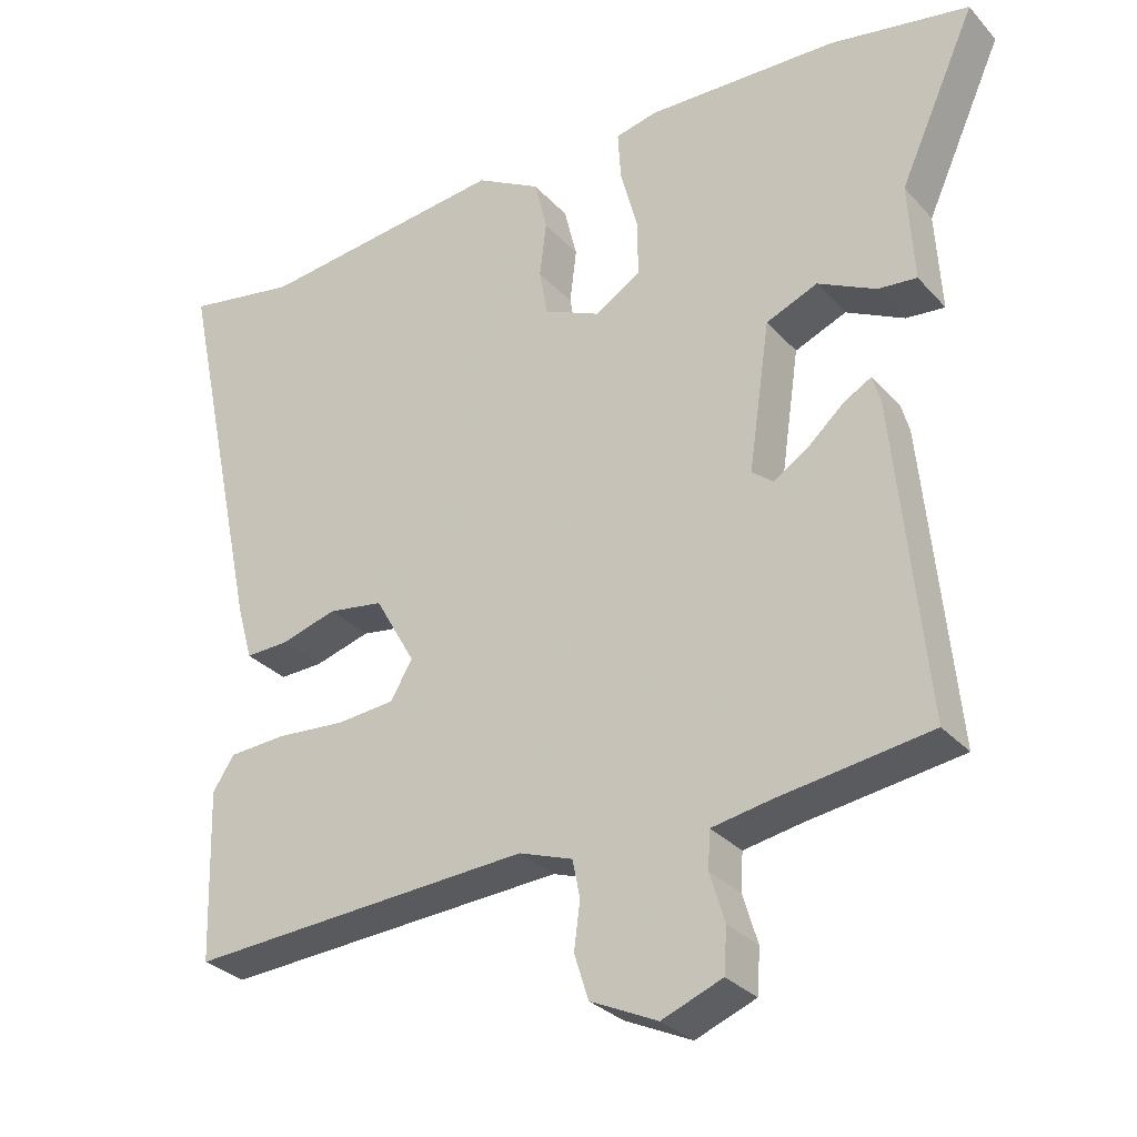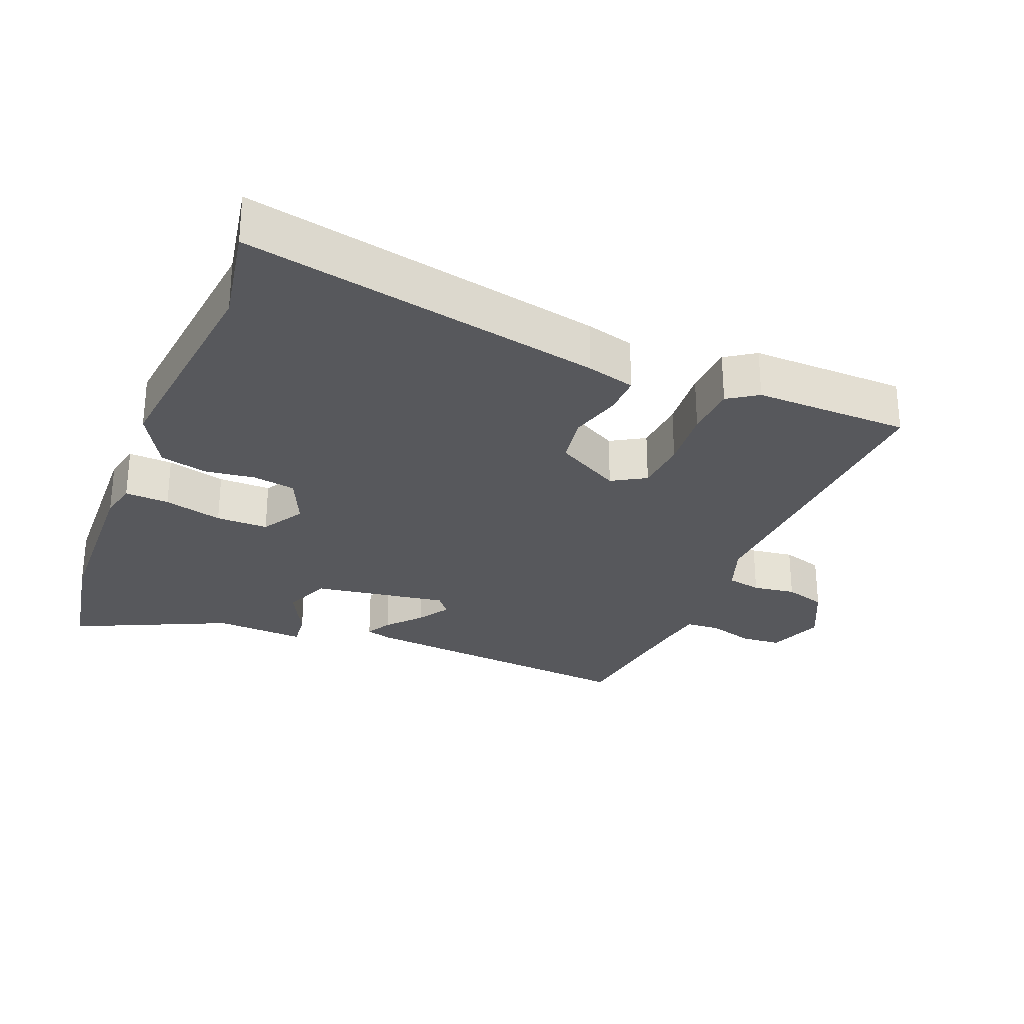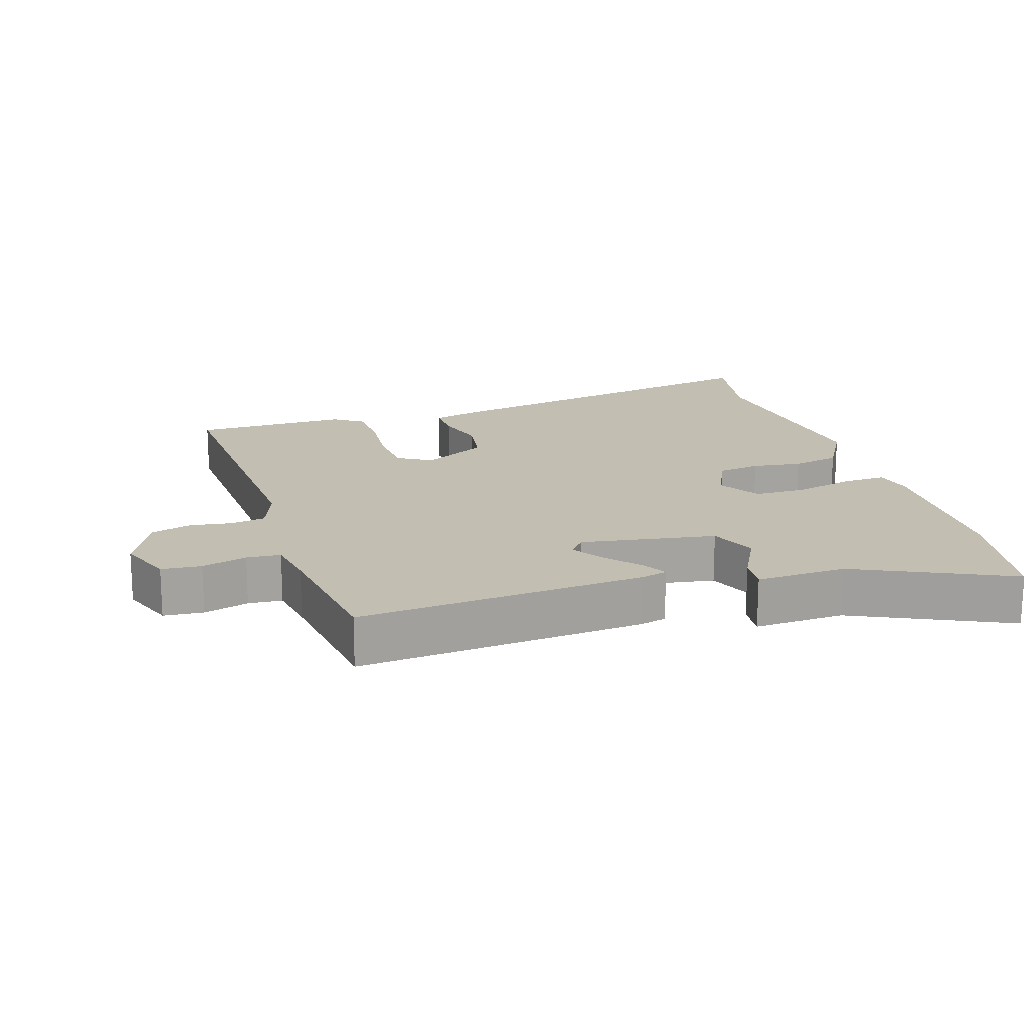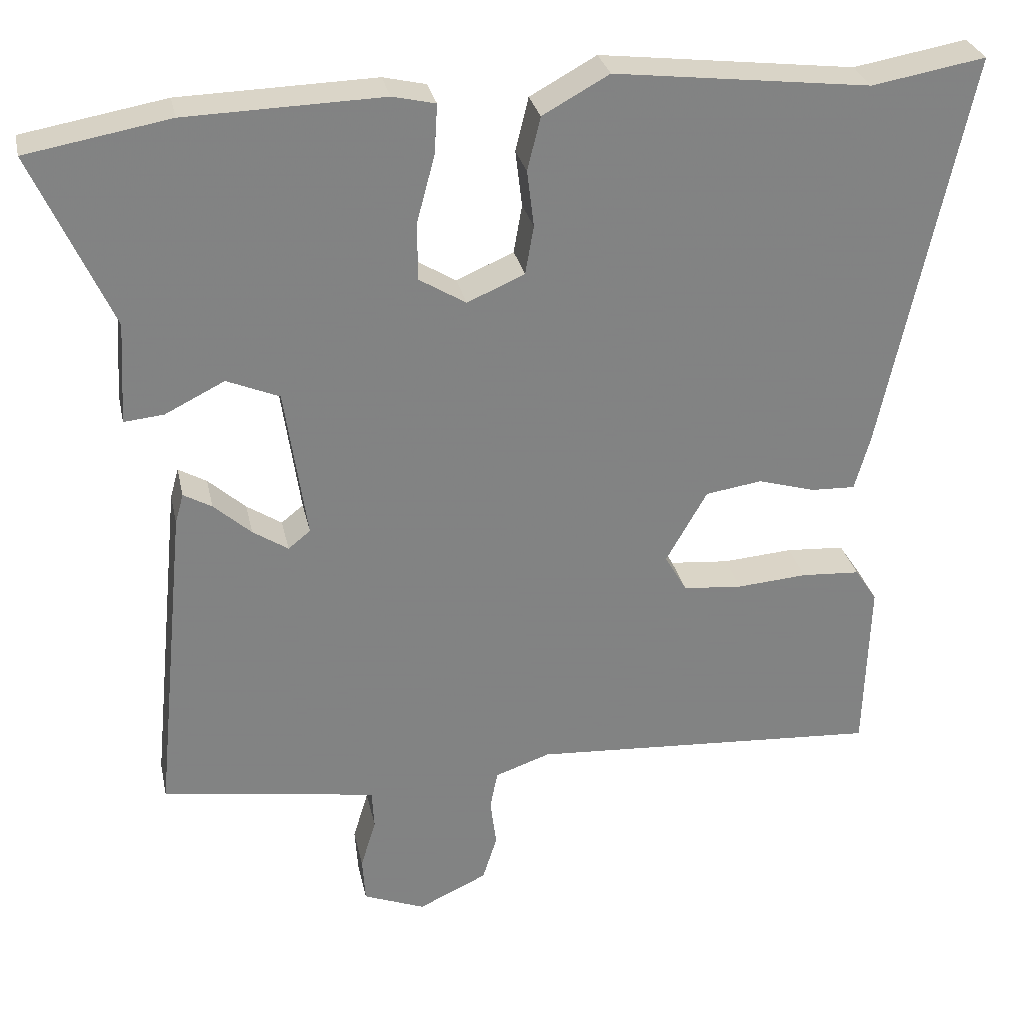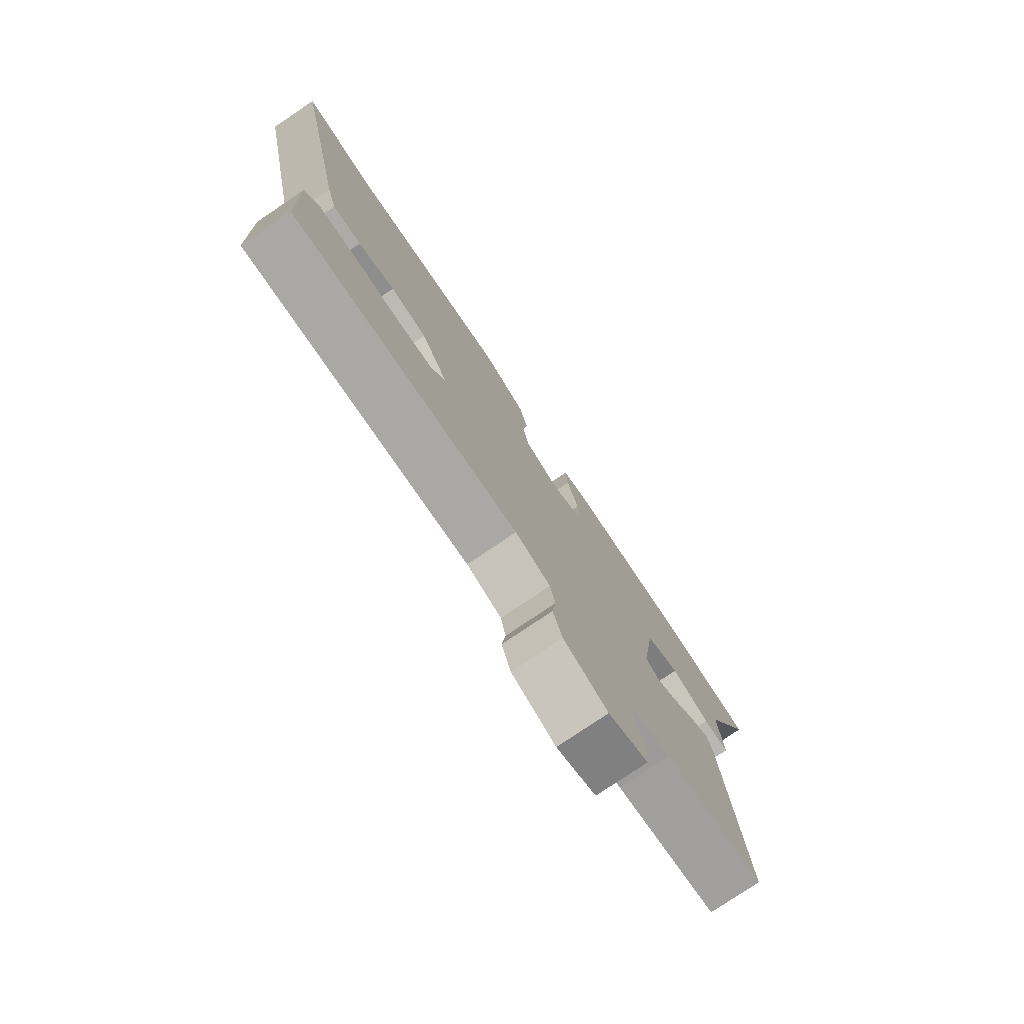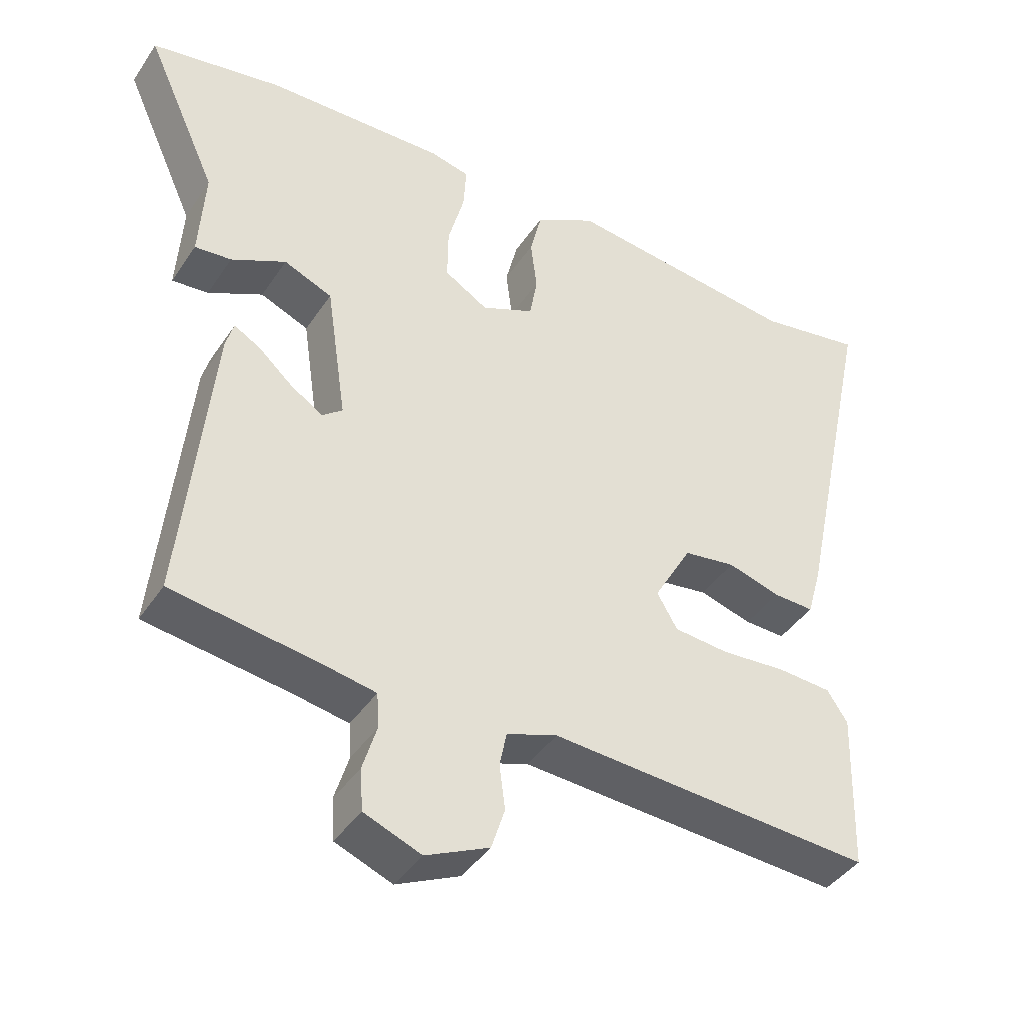
<metadata>
{"format":"obj","ext":"obj","renderer":"f3d","projection":"perspective","resolution":1024,"background":"white","views":[{"elev":-30.1,"azim":-146.4,"up":"+Z"},{"elev":-28.4,"azim":68.6,"up":"+Y"},{"elev":17.5,"azim":-106.7,"up":"+Y"},{"elev":29.4,"azim":-11.9,"up":"+Z"},{"elev":-78.0,"azim":124.0,"up":"+Z"},{"elev":-41.7,"azim":-30.9,"up":"+Z"}]}
</metadata>
<code>
v -0.607 0.07 0.481
v -0.42 0.07 0.514
v -0.163 0.07 0.521
v -0.107 0.07 0.508
v -0.111 0.07 0.443
v -0.134 0.07 0.357
v -0.135 0.07 0.28
v -0.073 0.07 0.242
v 0.002 0.07 0.275
v 0.013 0.07 0.338
v 0.004 0.07 0.412
v 0.021 0.07 0.482
v 0.108 0.07 0.53
v 0.443 0.07 0.49
v 0.592 0.07 0.516
v 0.48 0.07 -0.012
v 0.46 0.07 -0.083
v 0.402 0.07 -0.081
v 0.327 0.07 -0.059
v 0.253 0.07 -0.07
v 0.199 0.07 -0.165
v 0.228 0.07 -0.215
v 0.306 0.07 -0.222
v 0.398 0.07 -0.215
v 0.475 0.07 -0.22
v 0.504 0.07 -0.264
v 0.497 0.07 -0.493
v 0.036 0.07 -0.464
v -0.036 0.07 -0.489
v -0.046 0.07 -0.539
v -0.038 0.07 -0.602
v -0.057 0.07 -0.662
v -0.147 0.07 -0.704
v -0.228 0.07 -0.672
v -0.232 0.07 -0.613
v -0.212 0.07 -0.547
v -0.215 0.07 -0.497
v -0.292 0.07 -0.483
v -0.498 0.07 -0.453
v -0.456 0.07 -0.031
v -0.445 0.07 0.008
v -0.408 0.07 -0.013
v -0.359 0.07 -0.057
v -0.313 0.07 -0.087
v -0.284 0.07 -0.064
v -0.313 0.07 0.135
v -0.382 0.07 0.164
v -0.46 0.07 0.125
v -0.512 0.07 0.12
v -0.504 0.07 0.253
v -0.607 0 0.481
v -0.42 0 0.514
v -0.163 0 0.521
v -0.107 0 0.508
v -0.111 0 0.443
v -0.134 0 0.357
v -0.135 0 0.28
v -0.073 0 0.242
v 0.002 0 0.275
v 0.013 0 0.338
v 0.004 0 0.412
v 0.021 0 0.482
v 0.108 0 0.53
v 0.443 0 0.49
v 0.592 0 0.516
v 0.48 0 -0.012
v 0.46 0 -0.083
v 0.402 0 -0.081
v 0.327 0 -0.059
v 0.253 0 -0.07
v 0.199 0 -0.165
v 0.228 0 -0.215
v 0.306 0 -0.222
v 0.398 0 -0.215
v 0.475 0 -0.22
v 0.504 0 -0.264
v 0.497 0 -0.493
v 0.036 0 -0.464
v -0.036 0 -0.489
v -0.046 0 -0.539
v -0.038 0 -0.602
v -0.057 0 -0.662
v -0.147 0 -0.704
v -0.228 0 -0.672
v -0.232 0 -0.613
v -0.212 0 -0.547
v -0.215 0 -0.497
v -0.292 0 -0.483
v -0.498 0 -0.453
v -0.456 0 -0.031
v -0.445 0 0.008
v -0.408 0 -0.013
v -0.359 0 -0.057
v -0.313 0 -0.087
v -0.284 0 -0.064
v -0.313 0 0.135
v -0.382 0 0.164
v -0.46 0 0.125
v -0.512 0 0.12
v -0.504 0 0.253
f 47 48 49 50
f 4 5 6
f 3 4 6
f 2 3 6
f 1 2 6
f 50 1 6
f 47 50 6
f 46 47 6
f 45 46 6 7
f 41 42 43
f 40 41 43
f 39 40 43
f 38 39 43
f 37 38 43 44
f 34 35 36
f 33 34 36
f 32 33 36
f 31 32 36
f 30 31 36
f 29 30 36 37
f 37 44 45
f 29 37 45
f 28 29 45
f 26 27 28
f 25 26 28
f 24 25 28
f 23 24 28
f 17 18 19
f 16 17 19
f 15 16 19
f 14 15 19
f 14 19 20
f 13 14 20
f 12 13 20
f 11 12 20
f 10 11 20
f 9 10 20 21
f 28 45 7 8
f 22 23 28
f 21 22 28 8
f 8 9 21
f 100 99 98 97
f 56 55 54
f 56 54 53
f 56 53 52
f 56 52 51
f 56 51 100
f 56 100 97
f 56 97 96
f 57 56 96 95
f 93 92 91
f 93 91 90
f 93 90 89
f 93 89 88
f 94 93 88 87
f 86 85 84
f 86 84 83
f 86 83 82
f 86 82 81
f 86 81 80
f 87 86 80 79
f 95 94 87
f 95 87 79
f 95 79 78
f 78 77 76
f 78 76 75
f 78 75 74
f 78 74 73
f 69 68 67
f 69 67 66
f 69 66 65
f 69 65 64
f 70 69 64
f 70 64 63
f 70 63 62
f 70 62 61
f 70 61 60
f 71 70 60 59
f 58 57 95 78
f 78 73 72
f 58 78 72 71
f 71 59 58
f 1 51 52 2
f 2 52 53 3
f 3 53 54 4
f 4 54 55 5
f 5 55 56 6
f 6 56 57 7
f 7 57 58 8
f 8 58 59 9
f 9 59 60 10
f 10 60 61 11
f 11 61 62 12
f 12 62 63 13
f 13 63 64 14
f 14 64 65 15
f 15 65 66 16
f 16 66 67 17
f 17 67 68 18
f 18 68 69 19
f 19 69 70 20
f 20 70 71 21
f 21 71 72 22
f 22 72 73 23
f 23 73 74 24
f 24 74 75 25
f 25 75 76 26
f 26 76 77 27
f 27 77 78 28
f 28 78 79 29
f 29 79 80 30
f 30 80 81 31
f 31 81 82 32
f 32 82 83 33
f 33 83 84 34
f 34 84 85 35
f 35 85 86 36
f 36 86 87 37
f 37 87 88 38
f 38 88 89 39
f 39 89 90 40
f 40 90 91 41
f 41 91 92 42
f 42 92 93 43
f 43 93 94 44
f 44 94 95 45
f 45 95 96 46
f 46 96 97 47
f 47 97 98 48
f 48 98 99 49
f 49 99 100 50
f 50 100 51 1

</code>
